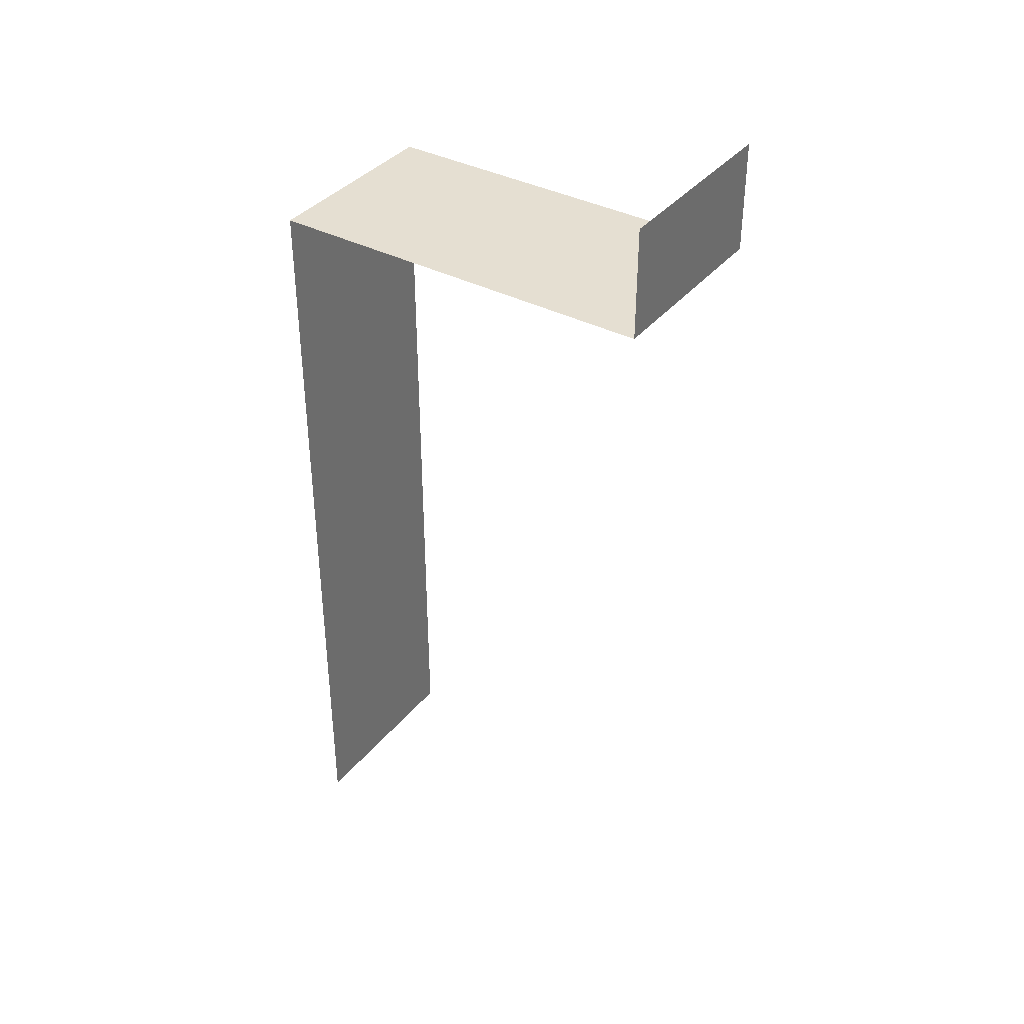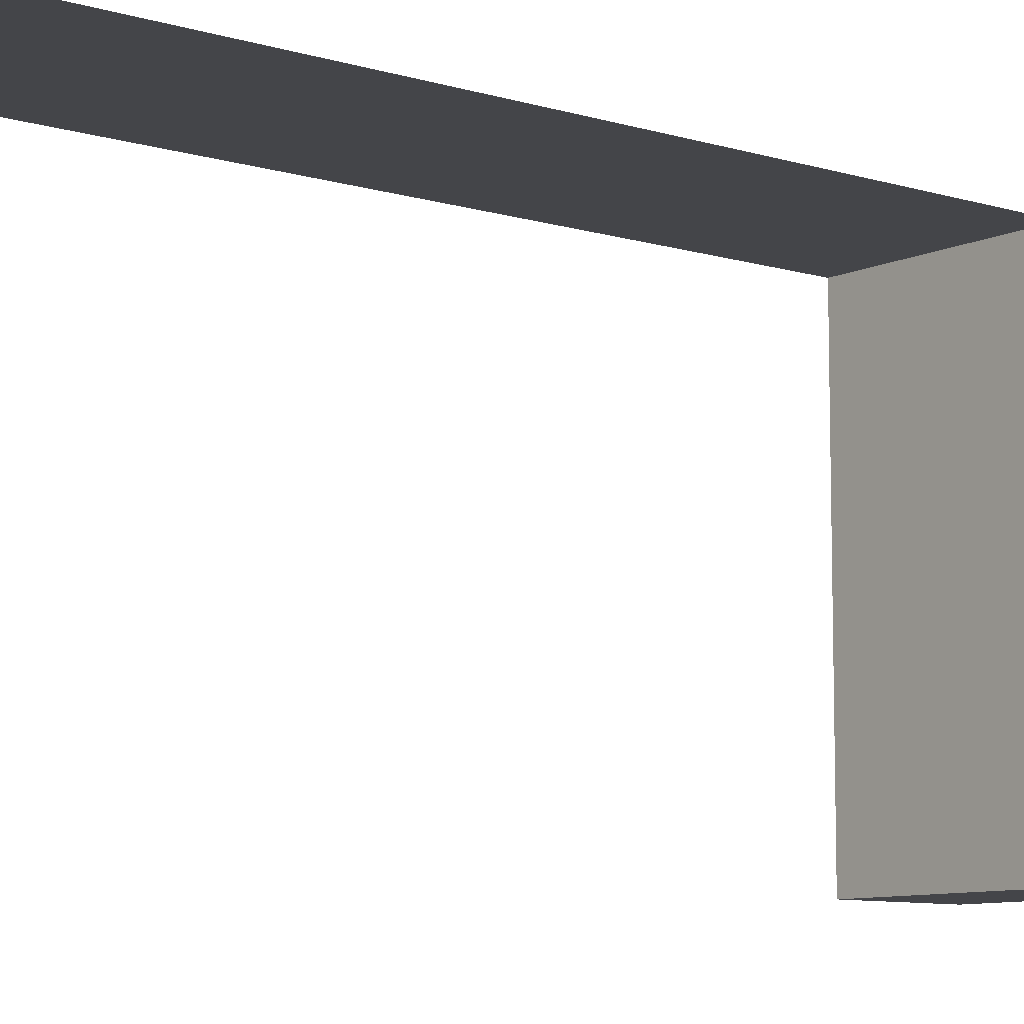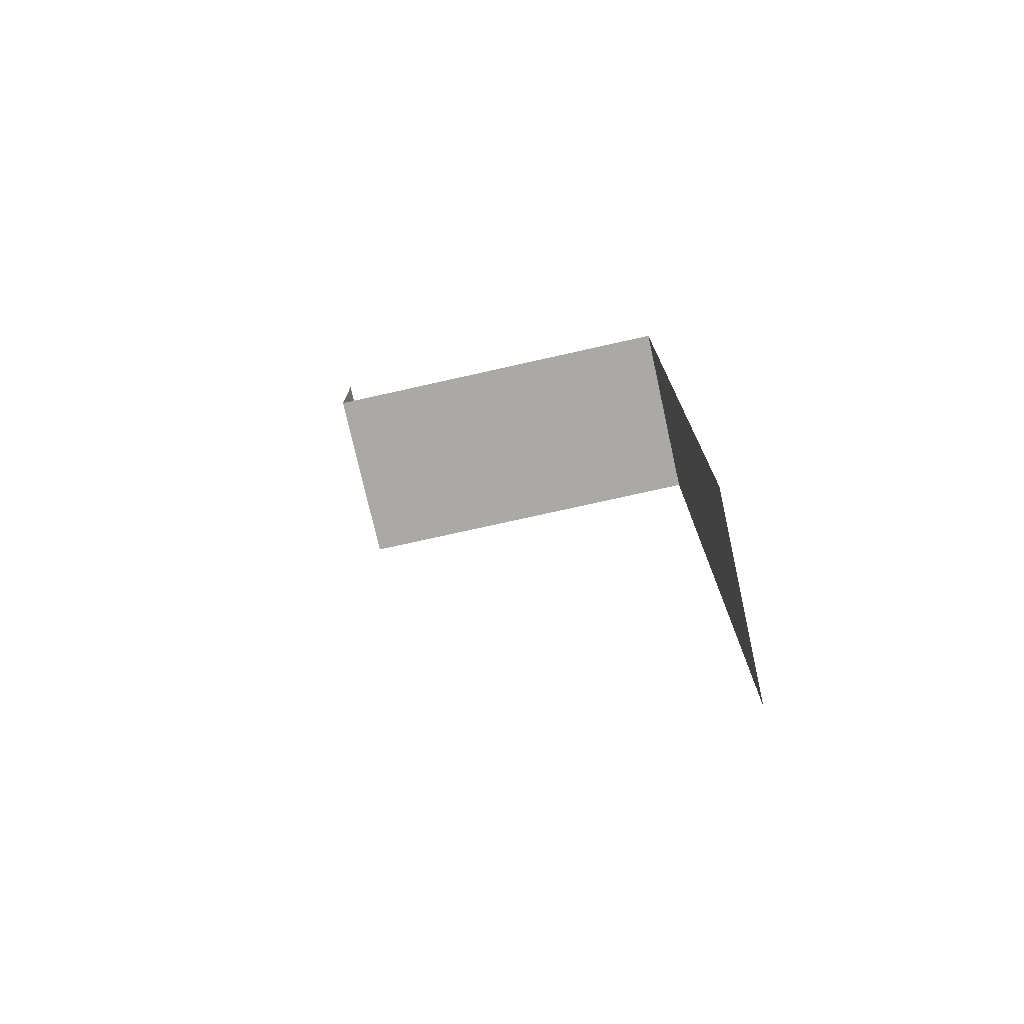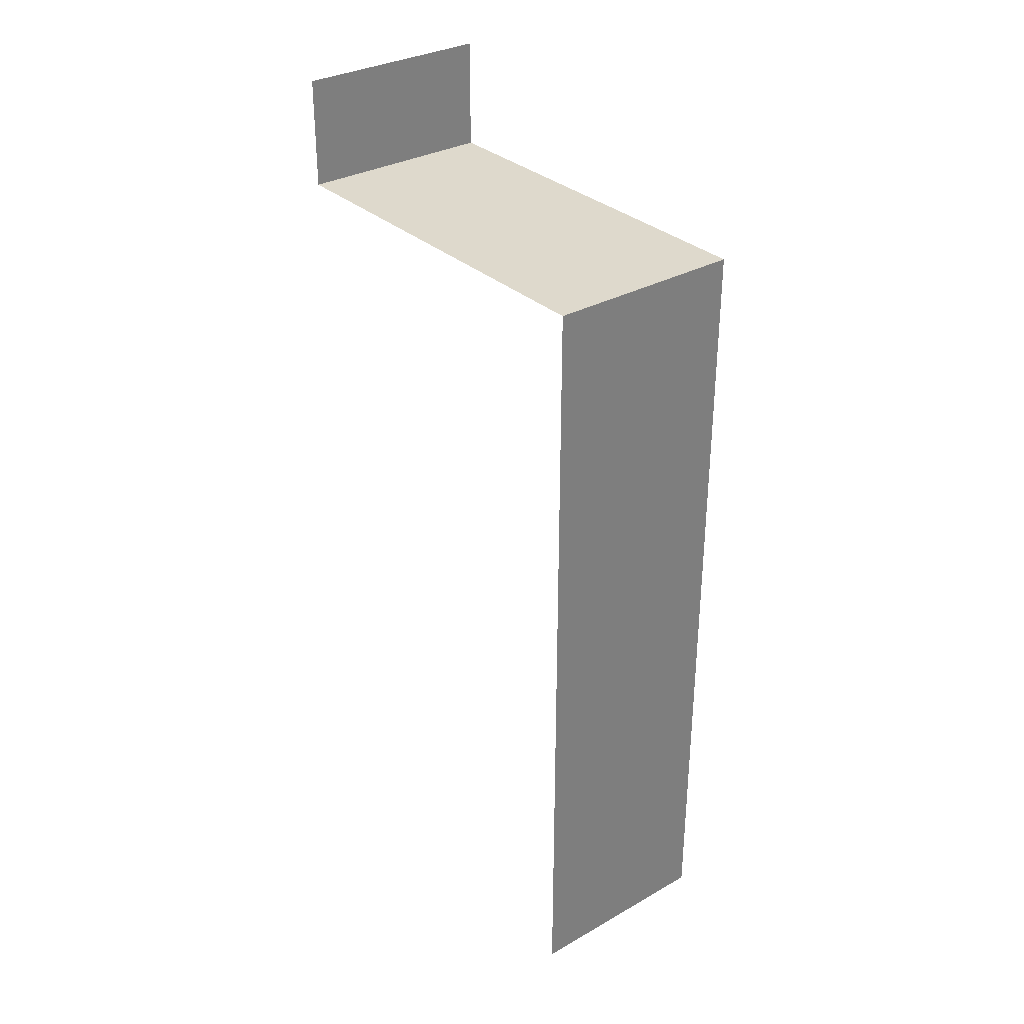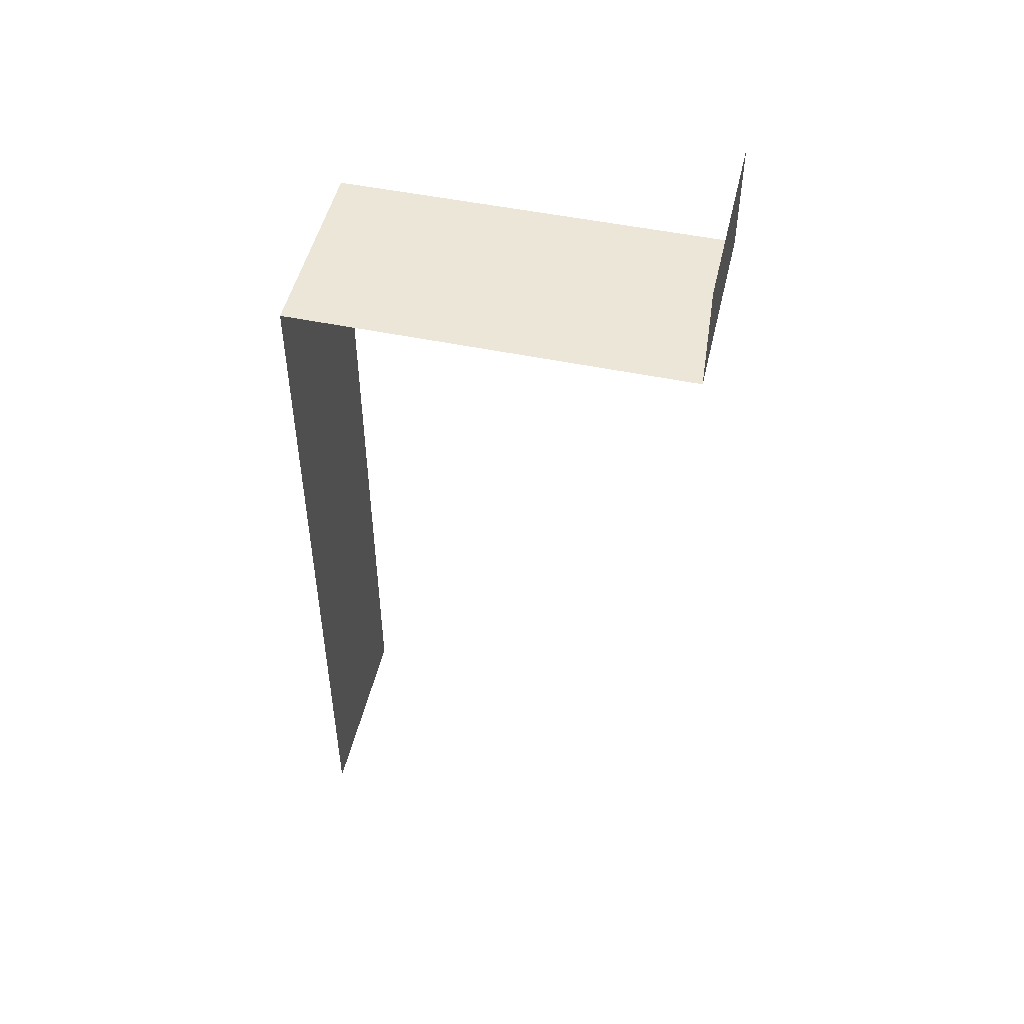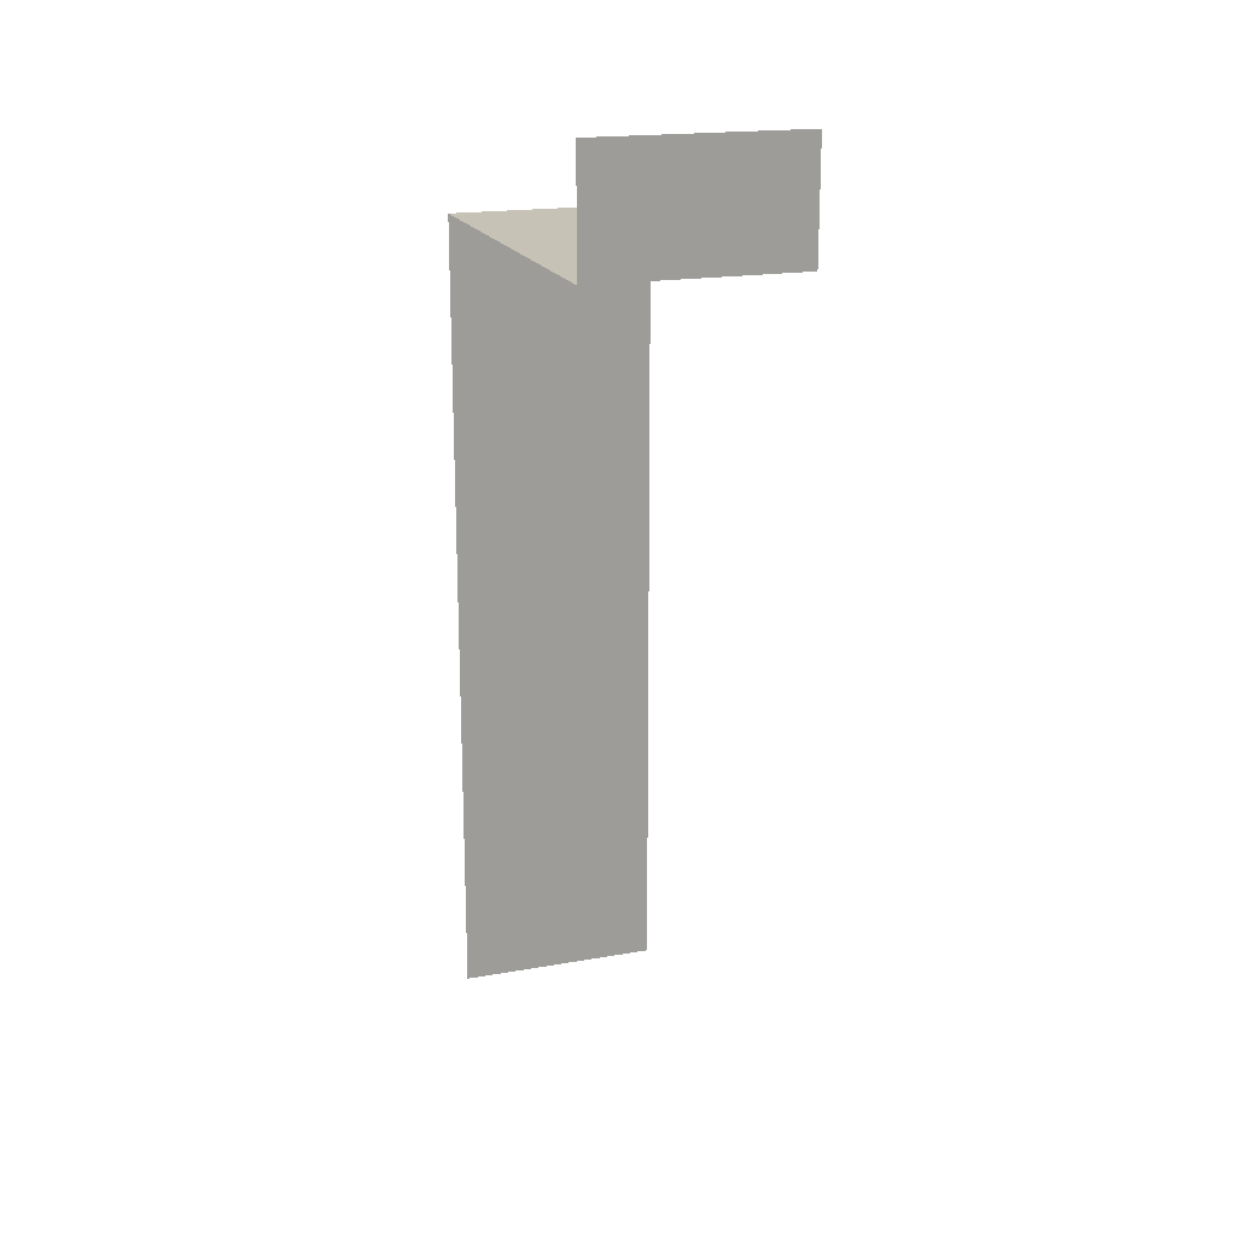
<metadata>
{"format":"obj","ext":"obj","renderer":"f3d","projection":"perspective","resolution":1024,"background":"white","views":[{"elev":37.4,"azim":124.0,"up":"+Y"},{"elev":-9.0,"azim":50.9,"up":"+Z"},{"elev":-75.3,"azim":-77.4,"up":"+Y"},{"elev":32.1,"azim":-38.3,"up":"+Y"},{"elev":49.5,"azim":103.0,"up":"+Y"},{"elev":18.9,"azim":161.5,"up":"+Y"}]}
</metadata>
<code>
g Object03
v -1 8 6.326e-07
v 1 8 -4
v 1 8 7.2e-07
v -1 8 -4
v -1 8 -4
v 1 9.109 -4
v 1 8 -4
v -1 9.109 -4
v -1 3.559e-16 -2.307e-08
v 1 8 4.347e-07
v 1 -3.559e-16 -2.307e-08
v -1 8 4.347e-07
g Object03_0
f 3 2 1
f 2 4 1
f 7 6 5
f 6 8 5
g Object03_1
f 11 10 9
f 10 12 9

</code>
